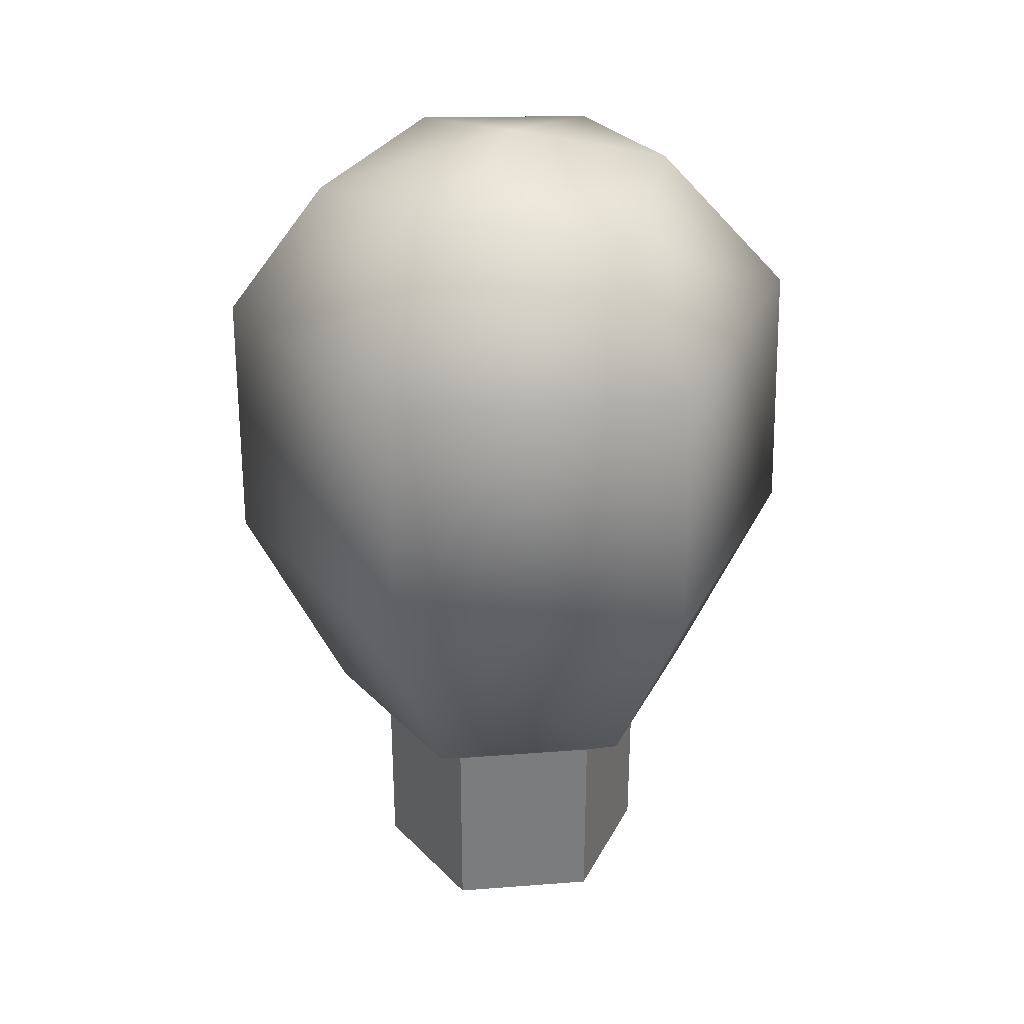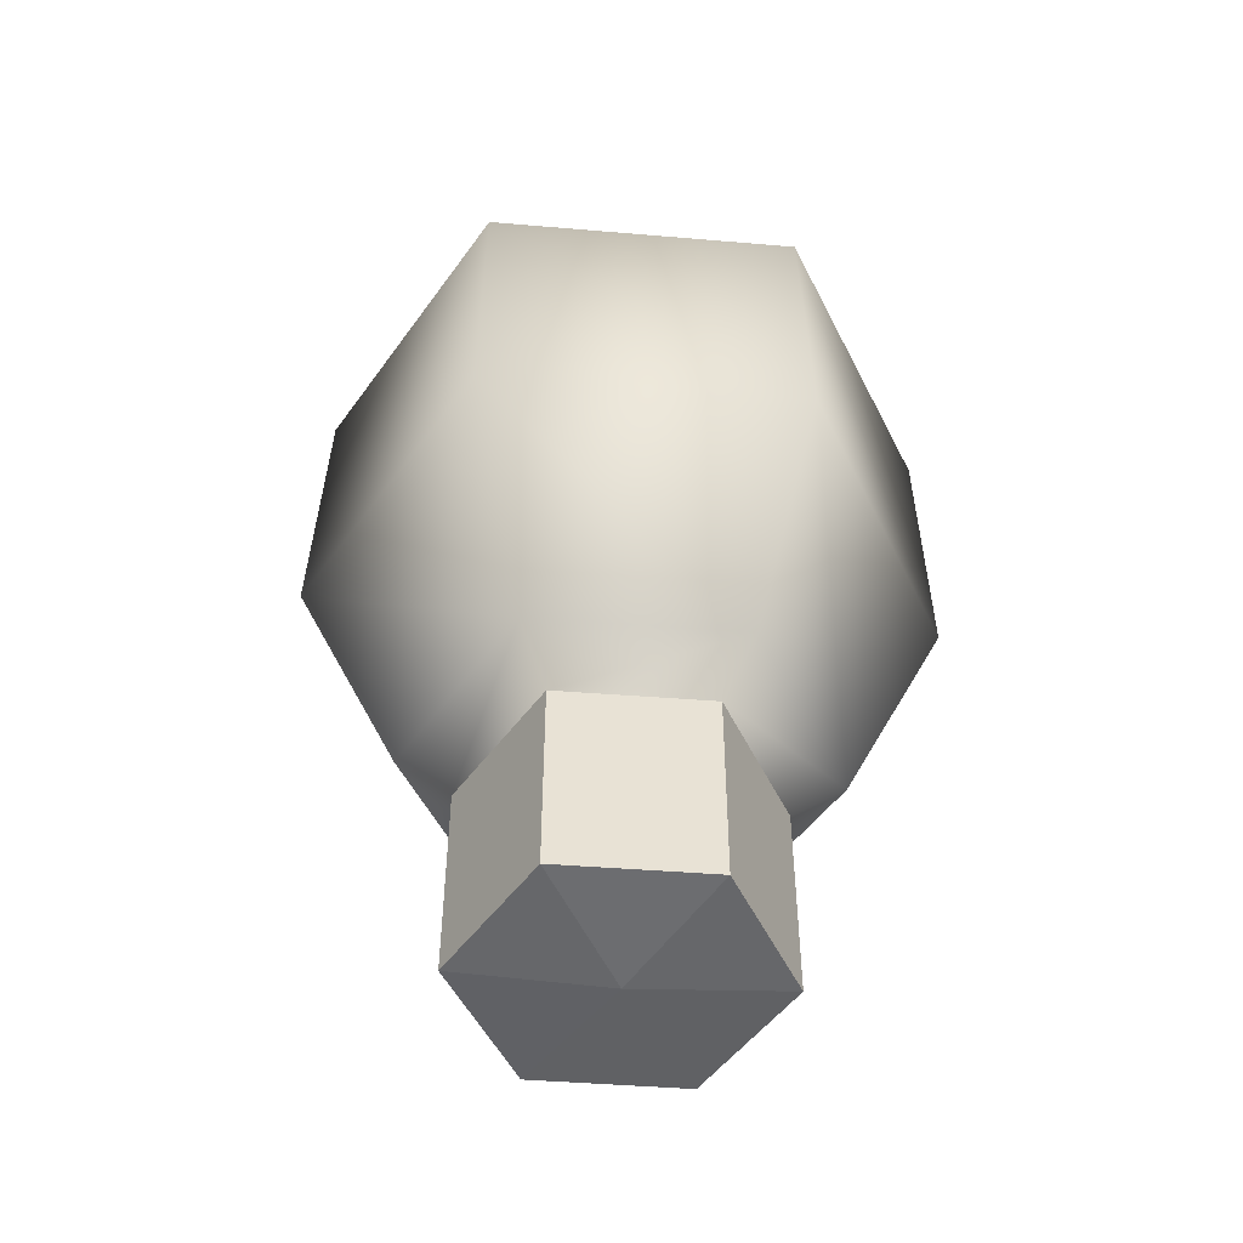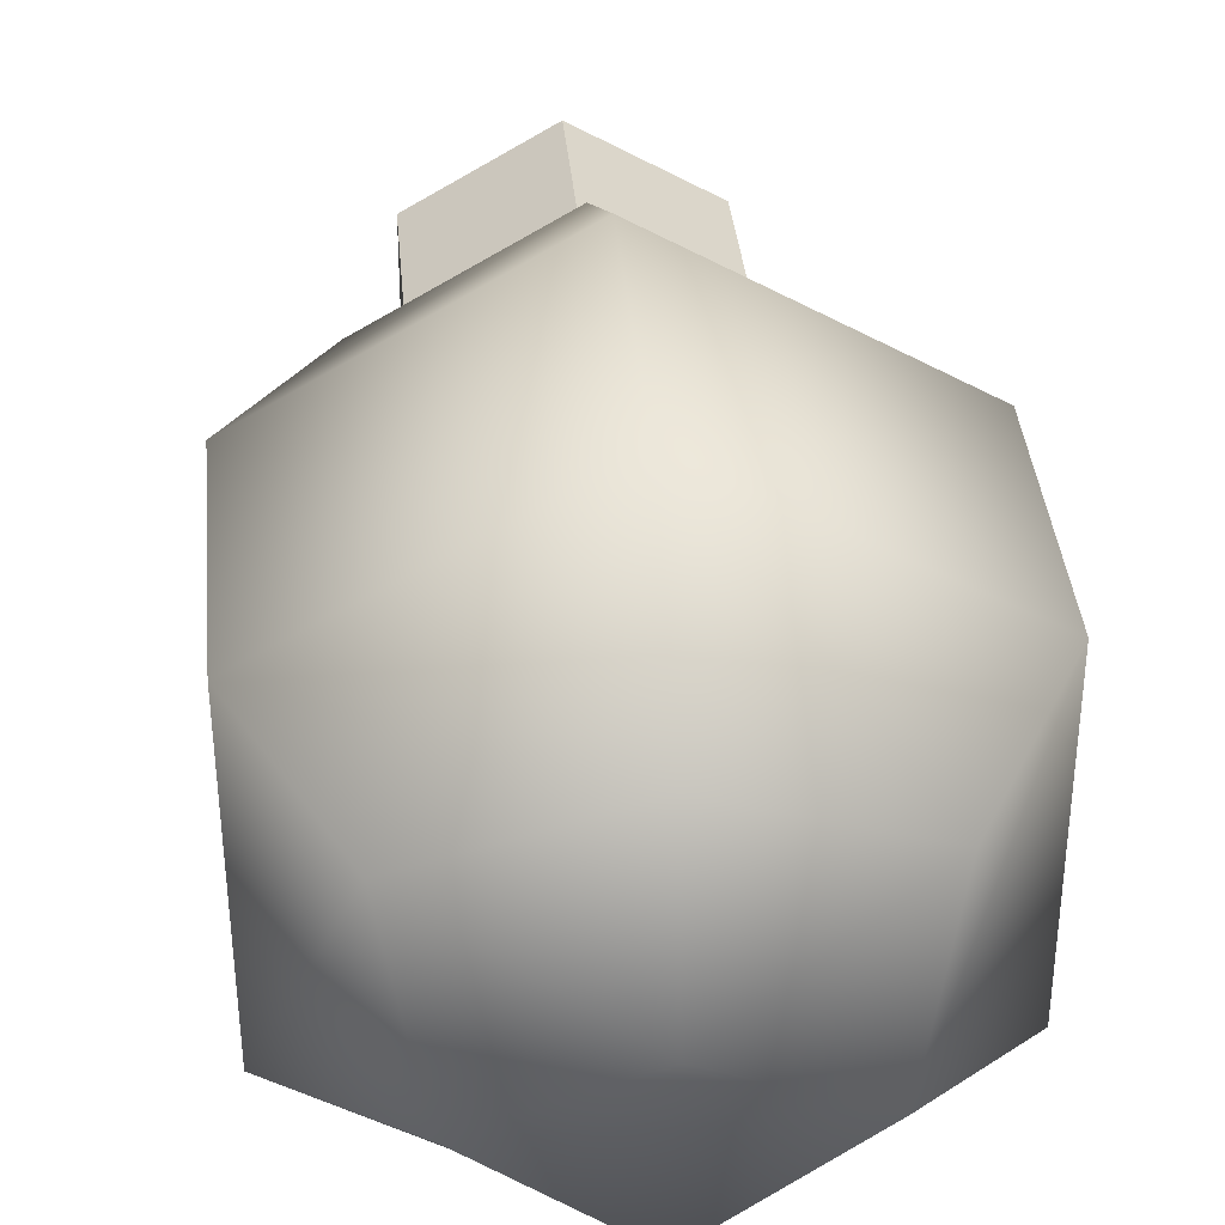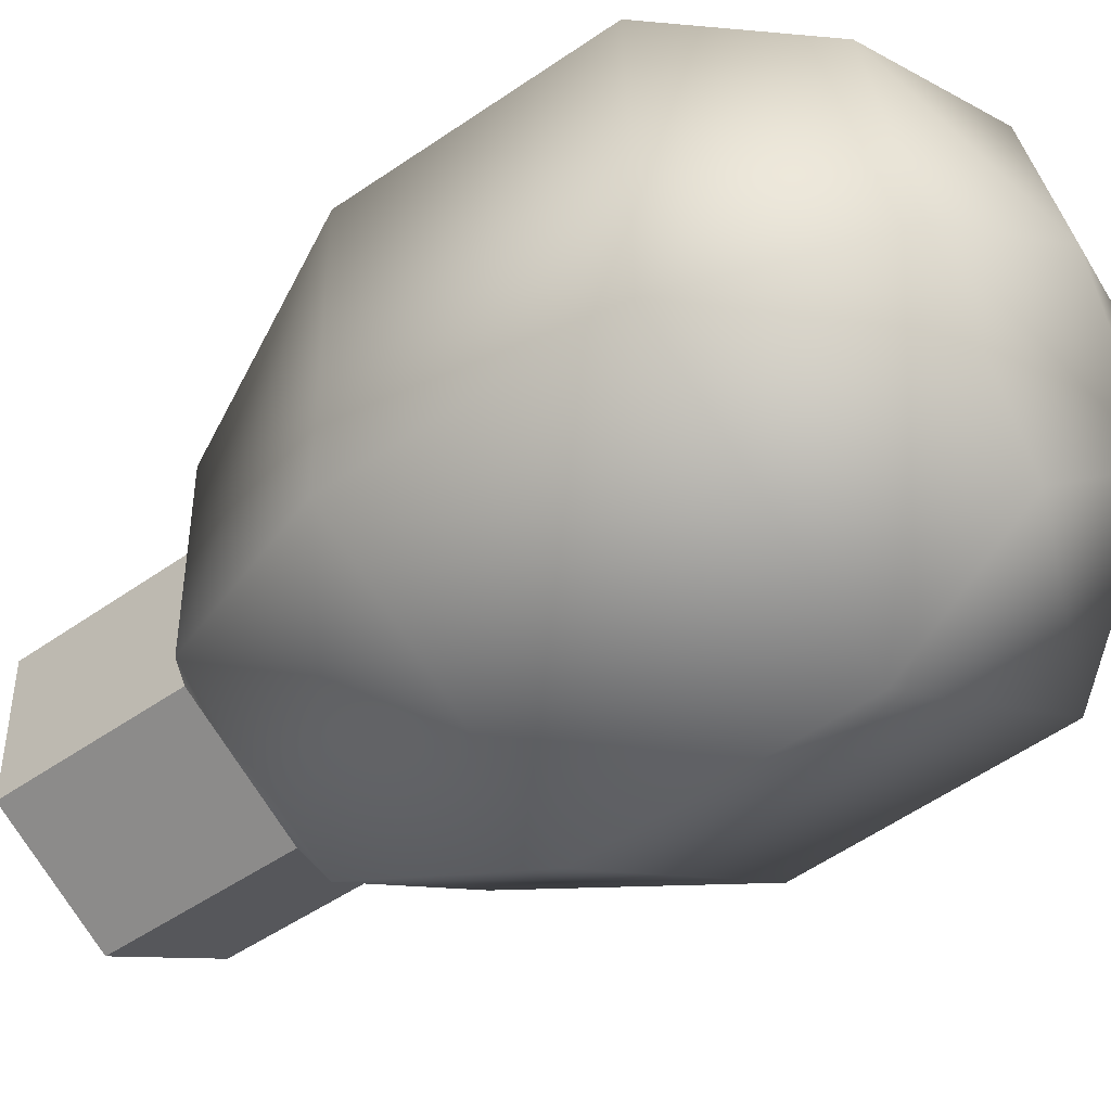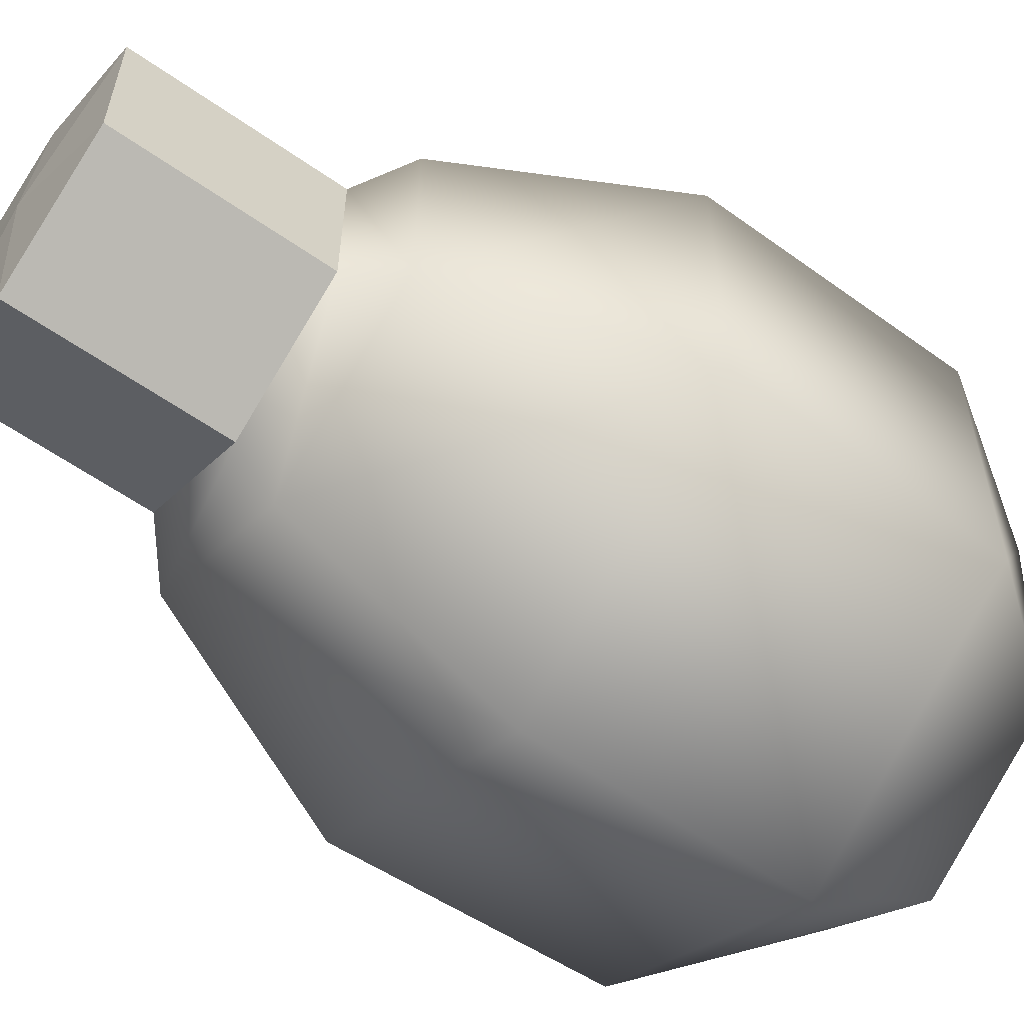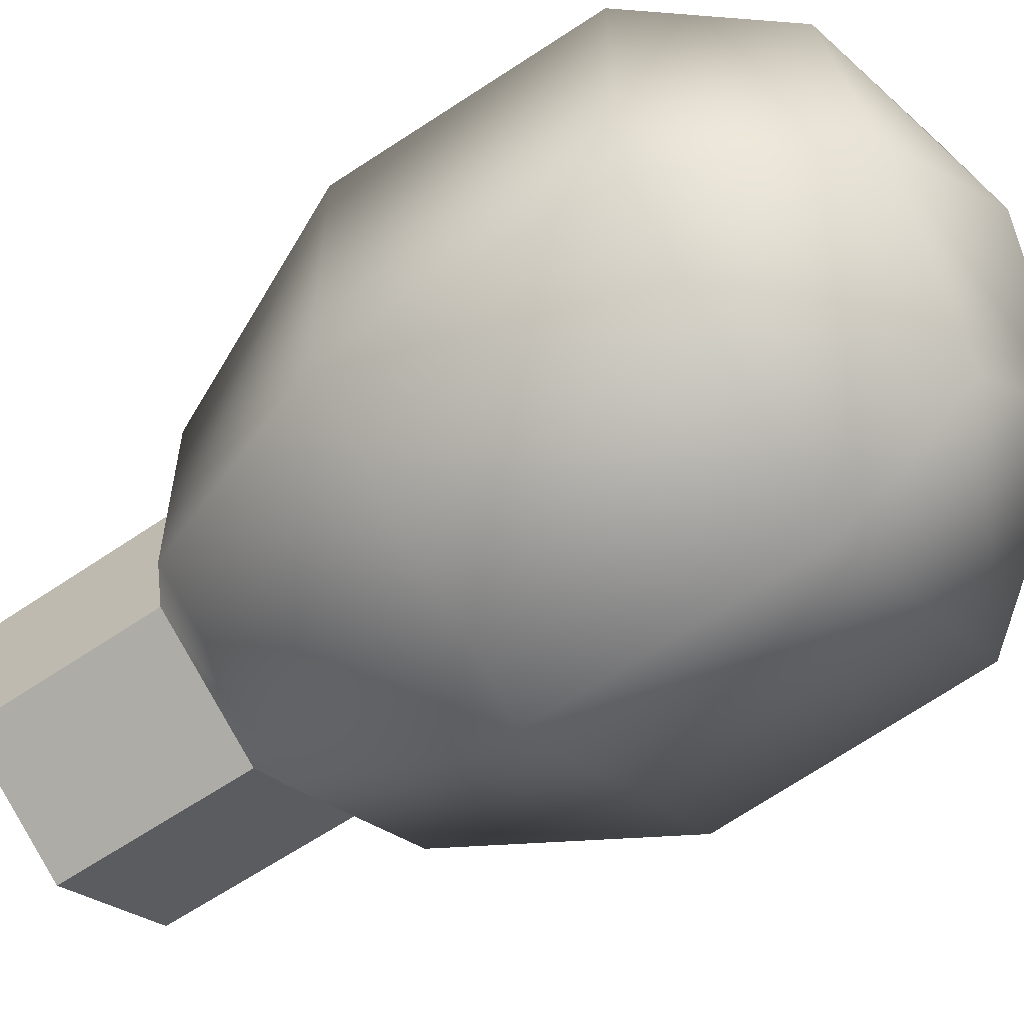
<metadata>
{"format":"obj","ext":"obj","renderer":"f3d","projection":"perspective","resolution":1024,"background":"white","views":[{"elev":31.8,"azim":143.8,"up":"+Y"},{"elev":-50.4,"azim":-154.8,"up":"+Y"},{"elev":33.5,"azim":175.2,"up":"+Z"},{"elev":-45.1,"azim":129.9,"up":"+Z"},{"elev":-59.5,"azim":54.3,"up":"+Z"},{"elev":-58.2,"azim":125.7,"up":"+Z"}]}
</metadata>
<code>
o Sphere_Sphere.001
v 0 0.1762 -0.04043
v 0 0.095 -0.06142
v 0 0.05056 -0.0405
v 0.02831 0.1801 -0.01634
v 0.05156 0.15 -0.02977
v 0.05314 0.09503 -0.03068
v 0.03508 0.05056 -0.02025
v 0.03501 0.1762 0.02021
v 0.0524 0.1495 0.03025
v 0.05319 0.095 0.03071
v 0.03508 0.05056 0.02025
v -0 0.1801 0.03269
v -0 0.15 0.05953
v -0 0.09503 0.06136
v -0 0.05056 0.0405
v 0.02587 0.001656 -0.01494
v 0 0.1873 0
v -0.03501 0.1762 0.02021
v -0.0524 0.1495 0.03025
v -0.05319 0.095 0.03071
v -0.03508 0.05056 0.02025
v -0.02831 0.1801 -0.01634
v -0.05156 0.15 -0.02977
v -0.05314 0.09503 -0.03068
v -0.03508 0.05056 -0.02025
v 0 0.1495 -0.0605
v 0.02587 0.04279 -0.01494
v 0 0.04279 -0.02988
v 0.02587 0.04279 0.01494
v -0 0.04279 0.02988
v -0.02587 0.04279 0.01494
v -0.02587 0.04279 -0.01494
v 0 0.001656 -0.02988
v 0.02587 0.001656 0.01494
v -0 0.001656 0.02988
v -0.02587 0.001656 0.01494
v -0.02587 0.001656 -0.01494
v 0 0 0
f 28 16 33
f 29 35 34
f 31 37 36
f 37 38 36
f 35 38 34
f 16 38 33
f 30 36 35
f 27 34 16
f 32 33 37
f 28 27 16
f 29 30 35
f 31 32 37
f 37 33 38
f 35 36 38
f 16 34 38
f 30 31 36
f 27 29 34
f 32 28 33
f 17 8 4
f 3 6 7
f 26 4 5
f 21 32 31
f 2 5 6
f 6 9 10
f 15 31 30
f 7 10 11
f 5 8 9
f 11 30 29
f 10 13 14
f 11 14 15
f 9 12 13
f 14 19 20
f 22 4 1
f 15 20 21
f 13 18 19
f 20 23 24
f 21 24 25
f 19 22 23
f 24 26 2
f 25 2 3
f 23 1 26
f 17 18 12
f 3 27 28
f 25 28 32
f 7 29 27
f 17 12 8
f 3 2 6
f 26 1 4
f 21 25 32
f 2 26 5
f 6 5 9
f 15 21 31
f 7 6 10
f 5 4 8
f 11 15 30
f 10 9 13
f 11 10 14
f 9 8 12
f 14 13 19
f 22 17 4
f 15 14 20
f 13 12 18
f 20 19 23
f 21 20 24
f 19 18 22
f 24 23 26
f 25 24 2
f 23 22 1
f 17 22 18
f 3 7 27
f 25 3 28
f 7 11 29

</code>
